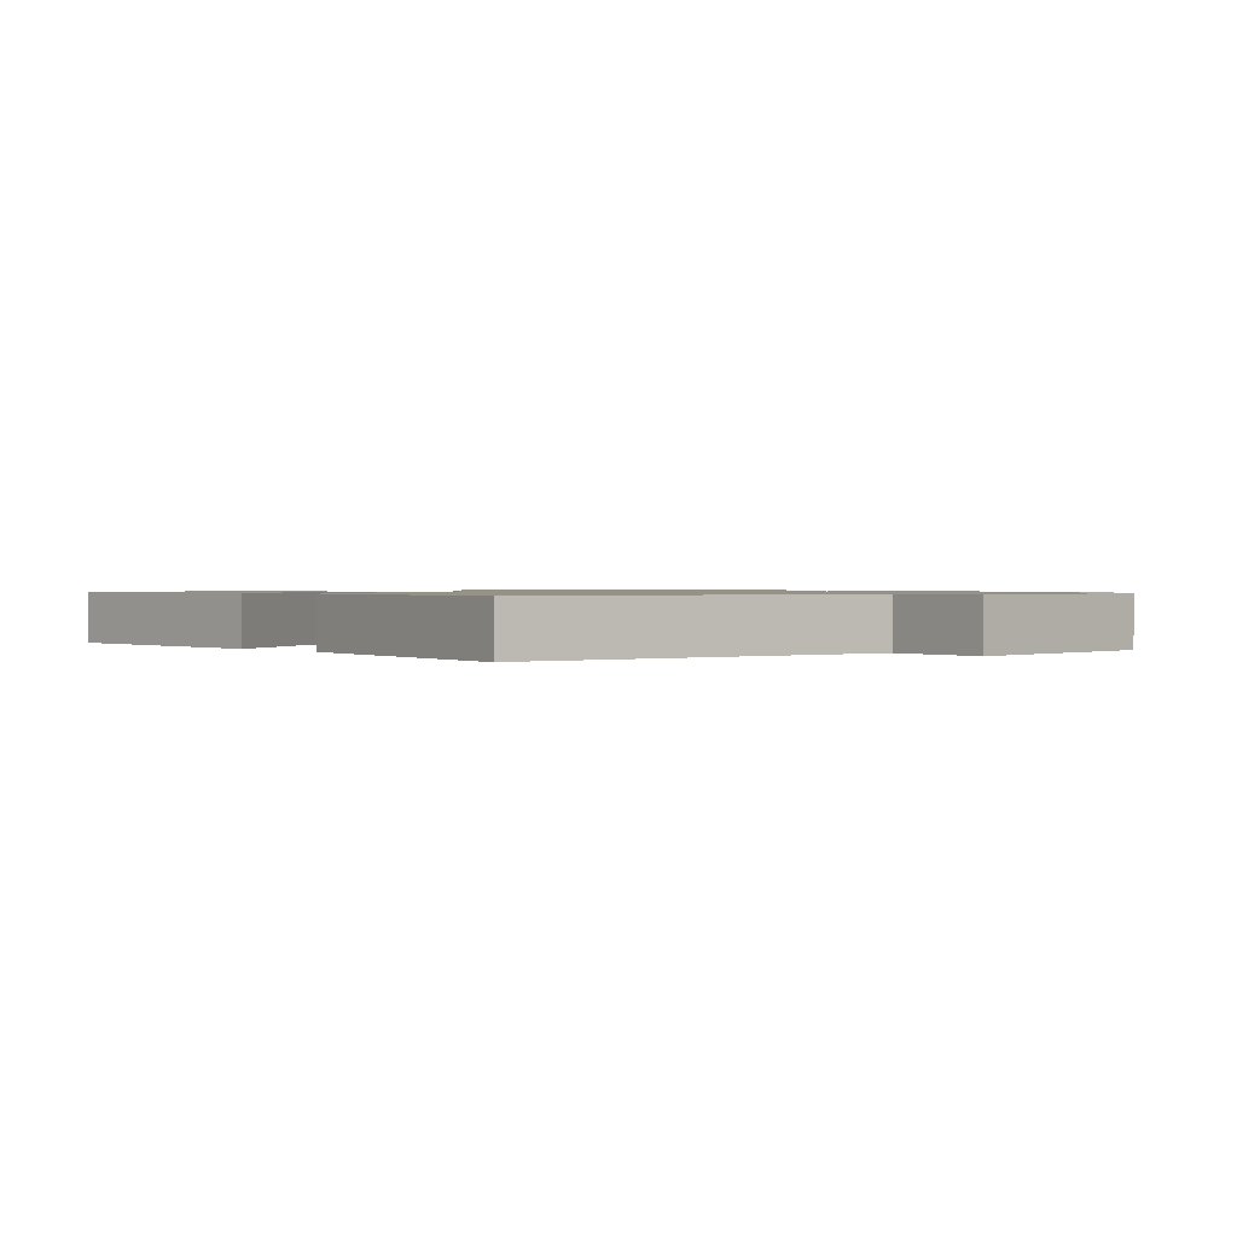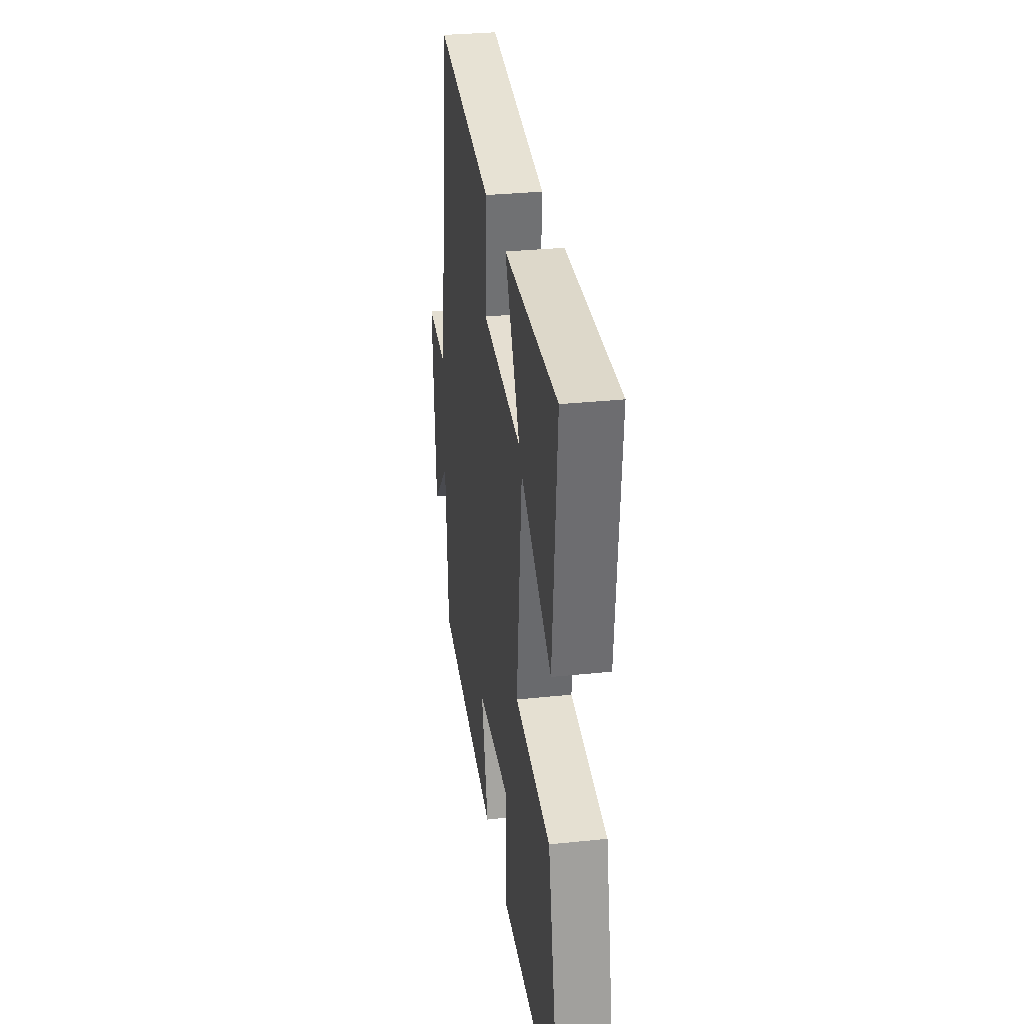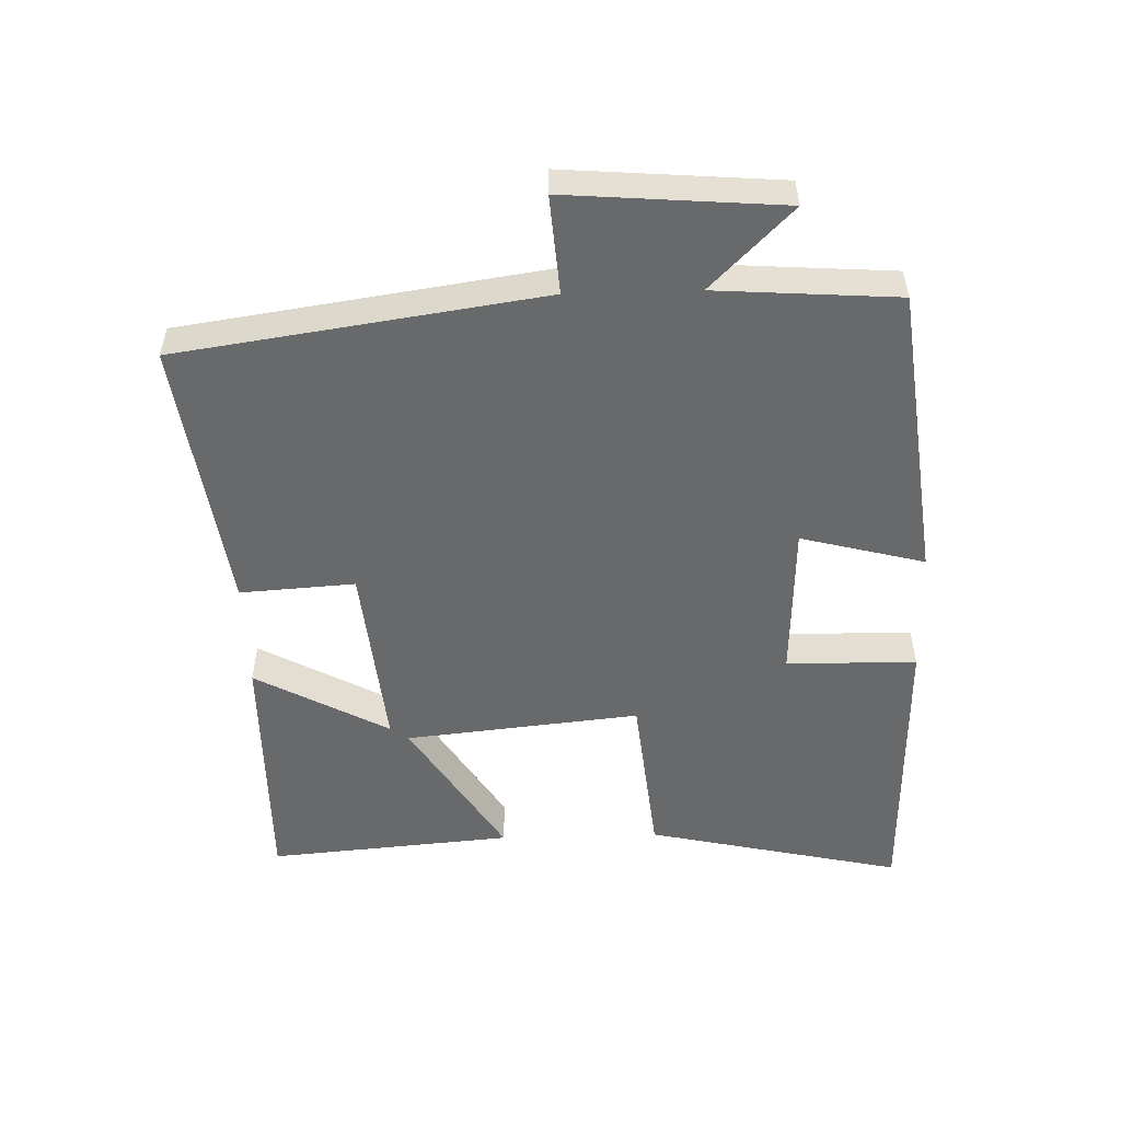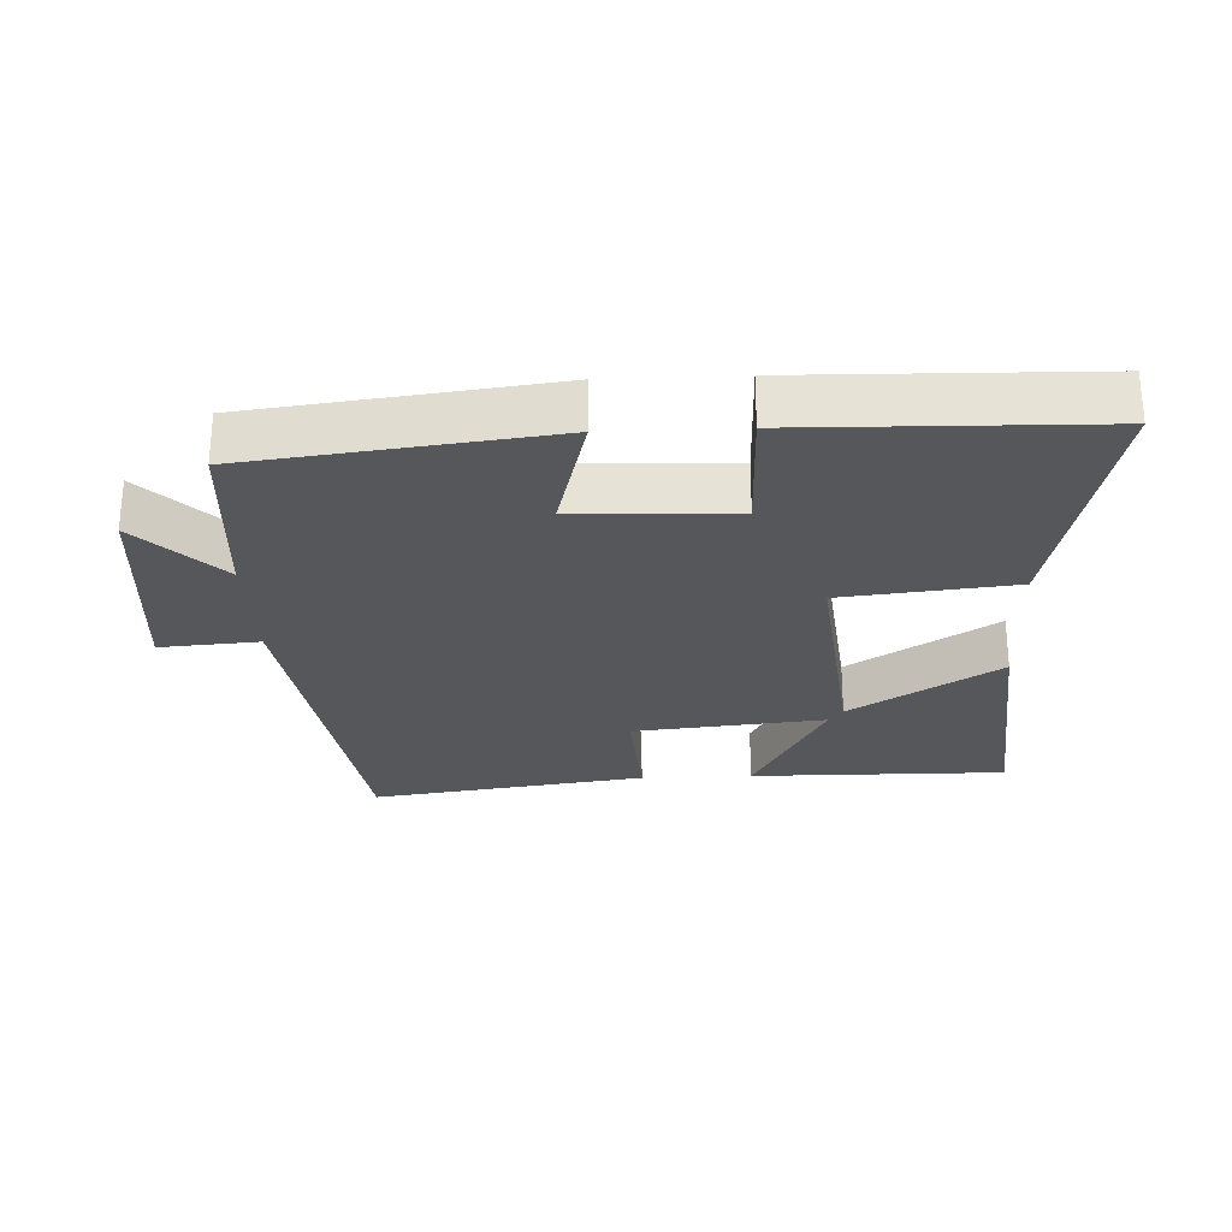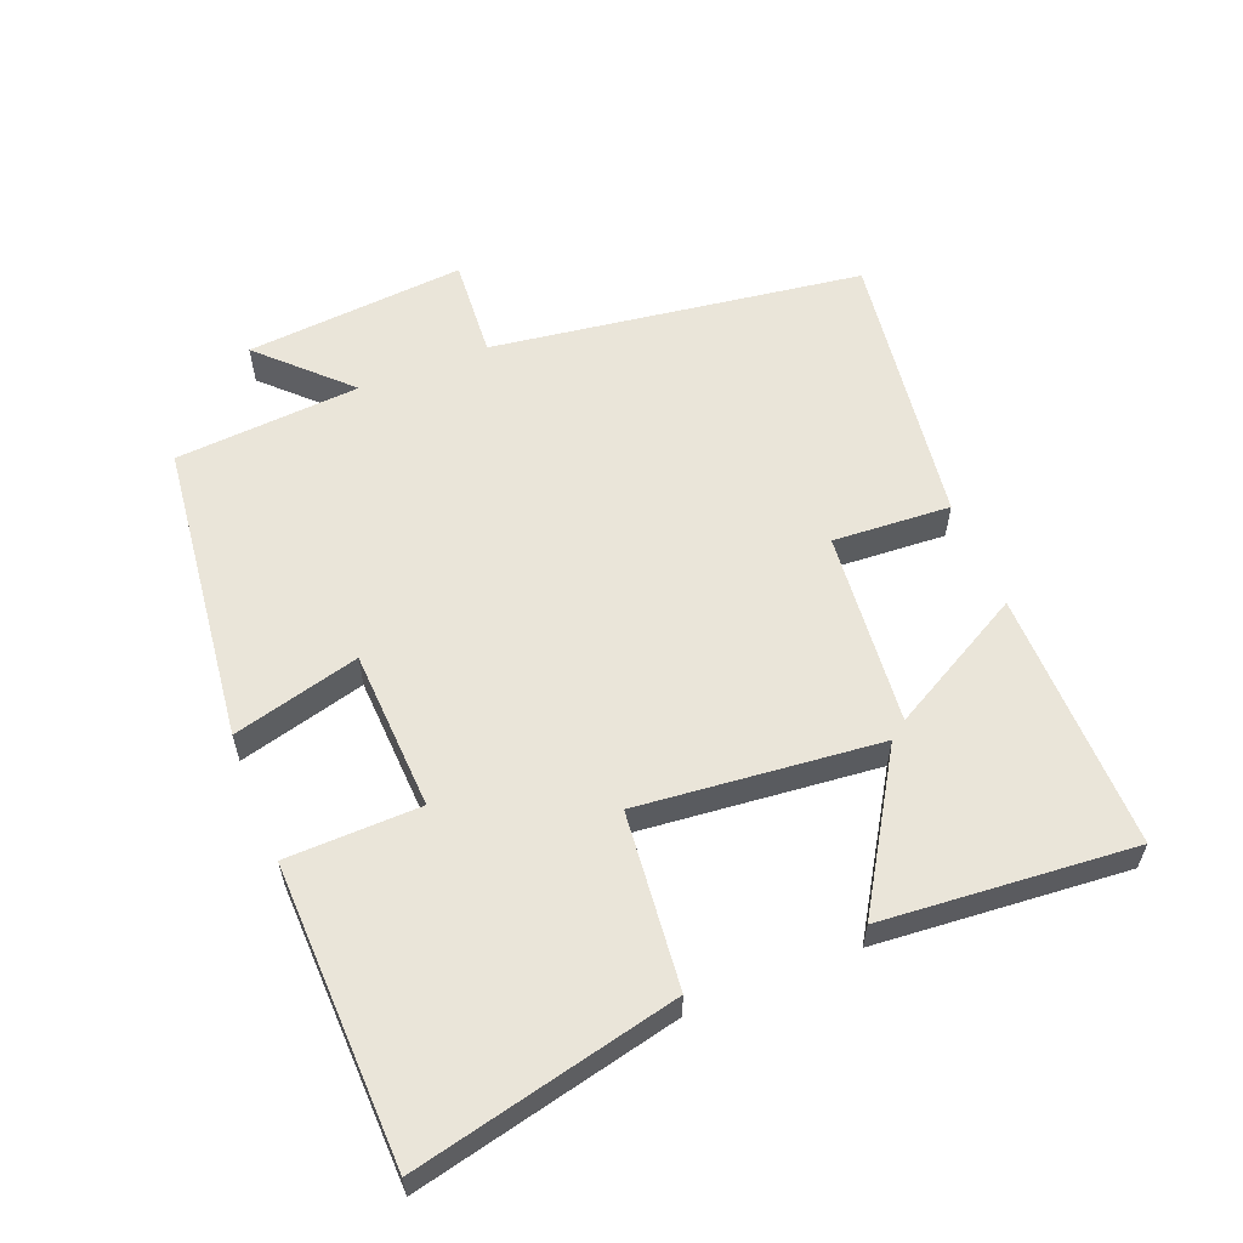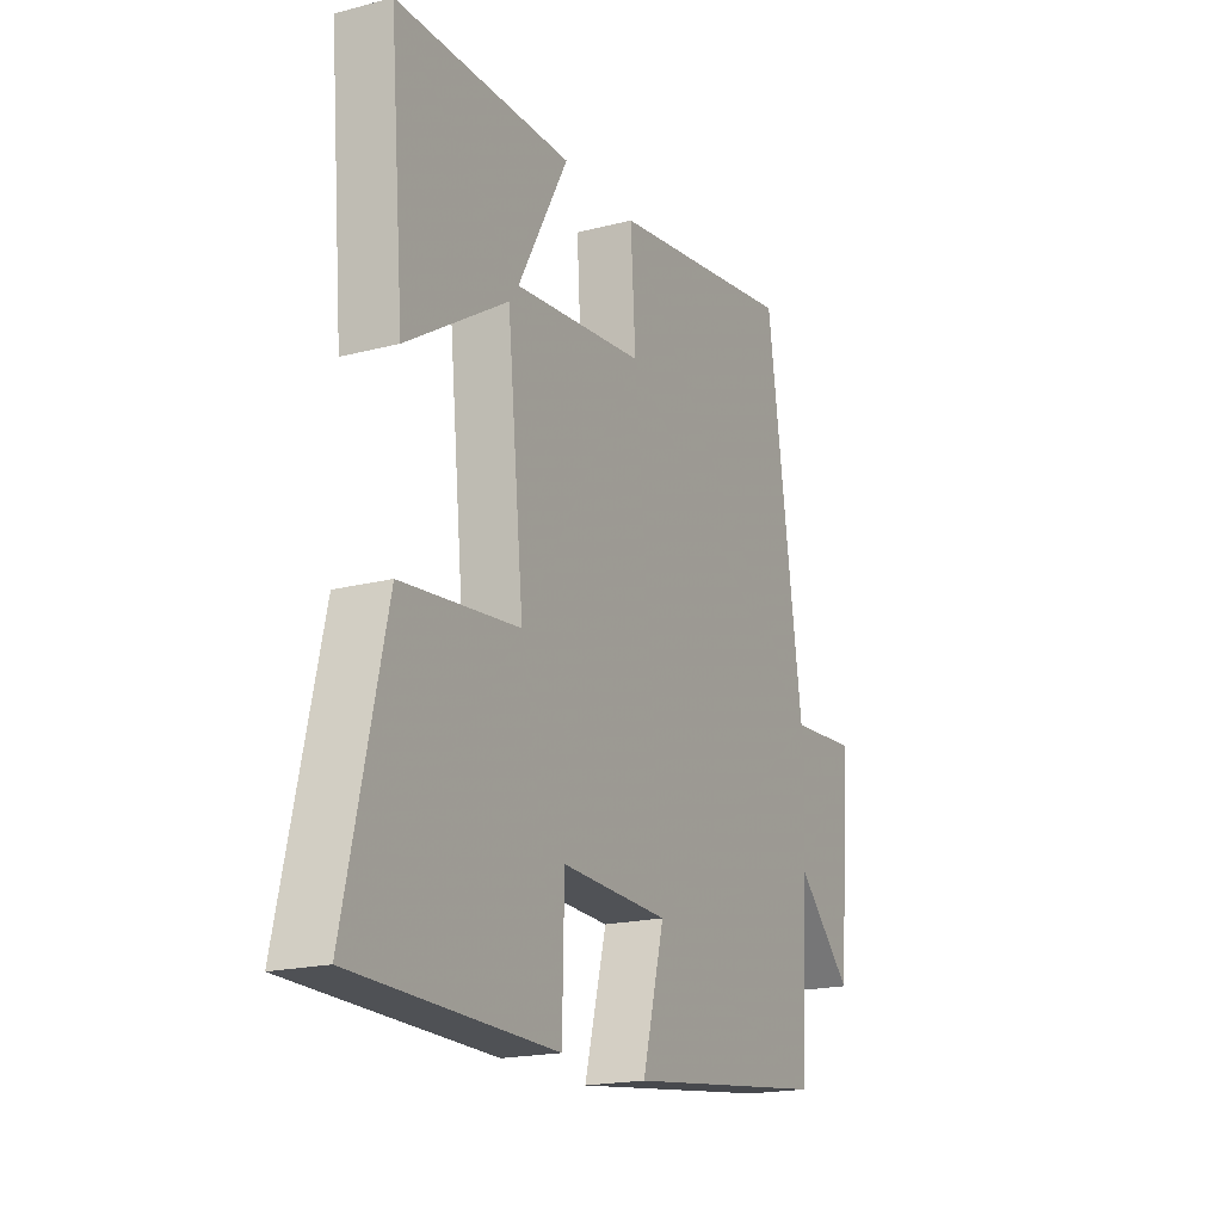
<metadata>
{"format":"obj","ext":"obj","renderer":"f3d","projection":"perspective","resolution":1024,"background":"white","views":[{"elev":1.0,"azim":48.0,"up":"+Y"},{"elev":31.5,"azim":-98.5,"up":"+Z"},{"elev":-52.6,"azim":91.7,"up":"+Y"},{"elev":-26.9,"azim":-177.5,"up":"+Y"},{"elev":58.5,"azim":-112.0,"up":"+Y"},{"elev":-18.8,"azim":-63.6,"up":"+Z"}]}
</metadata>
<code>
v -0.531 0.07 0.503
v -0.152 0.07 0.5
v -0.261 0.07 0.3
v 0.023 0.07 0.328
v 0.012 0.07 0.5
v 0.421 0.07 0.558
v 0.5 0.07 0.015
v 0.647 0.07 0.026
v 0.621 0.07 -0.296
v 0.5 0.07 -0.175
v 0.481 0.07 -0.446
v 0.039 0.07 -0.5
v 0.087 0.07 -0.315
v -0.147 0.07 -0.305
v -0.151 0.07 -0.5
v -0.586 0.07 -0.49
v -0.5 0.07 -0.106
v -0.245 0.07 -0.079
v -0.281 0.07 0.273
v -0.5 0.07 0.136
v -0.531 0 0.503
v -0.152 0 0.5
v -0.261 0 0.3
v 0.023 0 0.328
v 0.012 0 0.5
v 0.421 0 0.558
v 0.5 0 0.015
v 0.647 0 0.026
v 0.621 0 -0.296
v 0.5 0 -0.175
v 0.481 0 -0.446
v 0.039 0 -0.5
v 0.087 0 -0.315
v -0.147 0 -0.305
v -0.151 0 -0.5
v -0.586 0 -0.49
v -0.5 0 -0.106
v -0.245 0 -0.079
v -0.281 0 0.273
v -0.5 0 0.136
f 1 2 3
f 20 1 3
f 19 20 3
f 18 19 3 4
f 16 17 18
f 15 16 18
f 14 15 18
f 13 14 18 4
f 10 11 12 13
f 5 6 7
f 4 5 7
f 13 4 7
f 10 13 7
f 7 8 9 10
f 23 22 21
f 23 21 40
f 23 40 39
f 24 23 39 38
f 38 37 36
f 38 36 35
f 38 35 34
f 24 38 34 33
f 33 32 31 30
f 27 26 25
f 27 25 24
f 27 24 33
f 27 33 30
f 30 29 28 27
f 1 21 22 2
f 2 22 23 3
f 3 23 24 4
f 4 24 25 5
f 5 25 26 6
f 6 26 27 7
f 7 27 28 8
f 8 28 29 9
f 9 29 30 10
f 10 30 31 11
f 11 31 32 12
f 12 32 33 13
f 13 33 34 14
f 14 34 35 15
f 15 35 36 16
f 16 36 37 17
f 17 37 38 18
f 18 38 39 19
f 19 39 40 20
f 20 40 21 1

</code>
